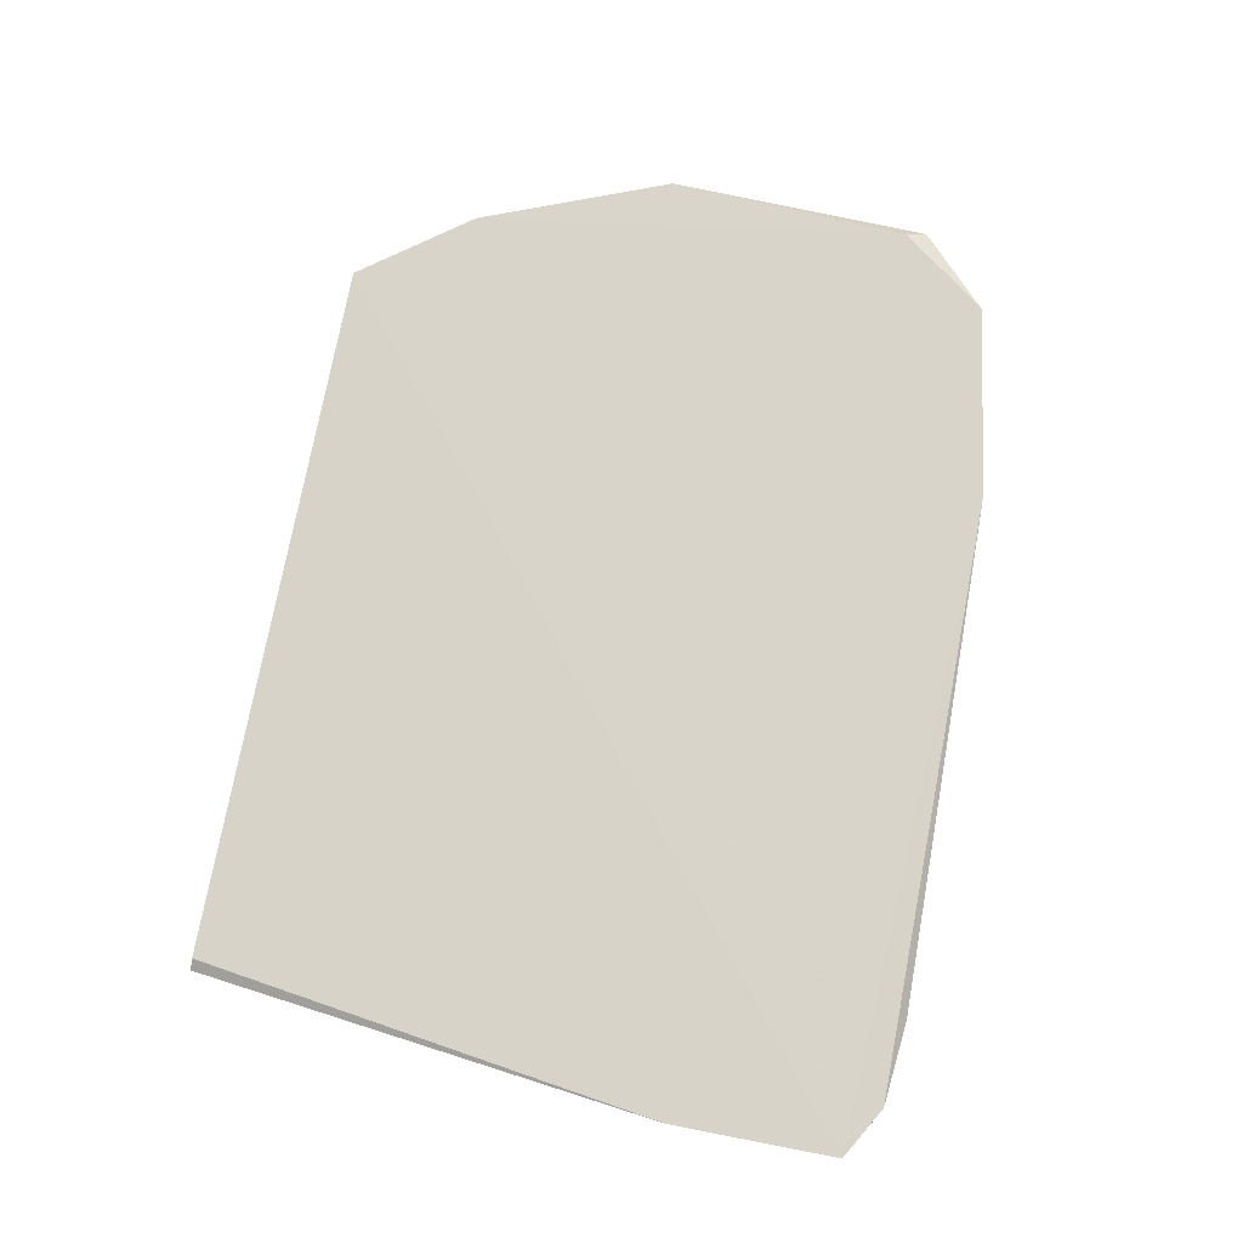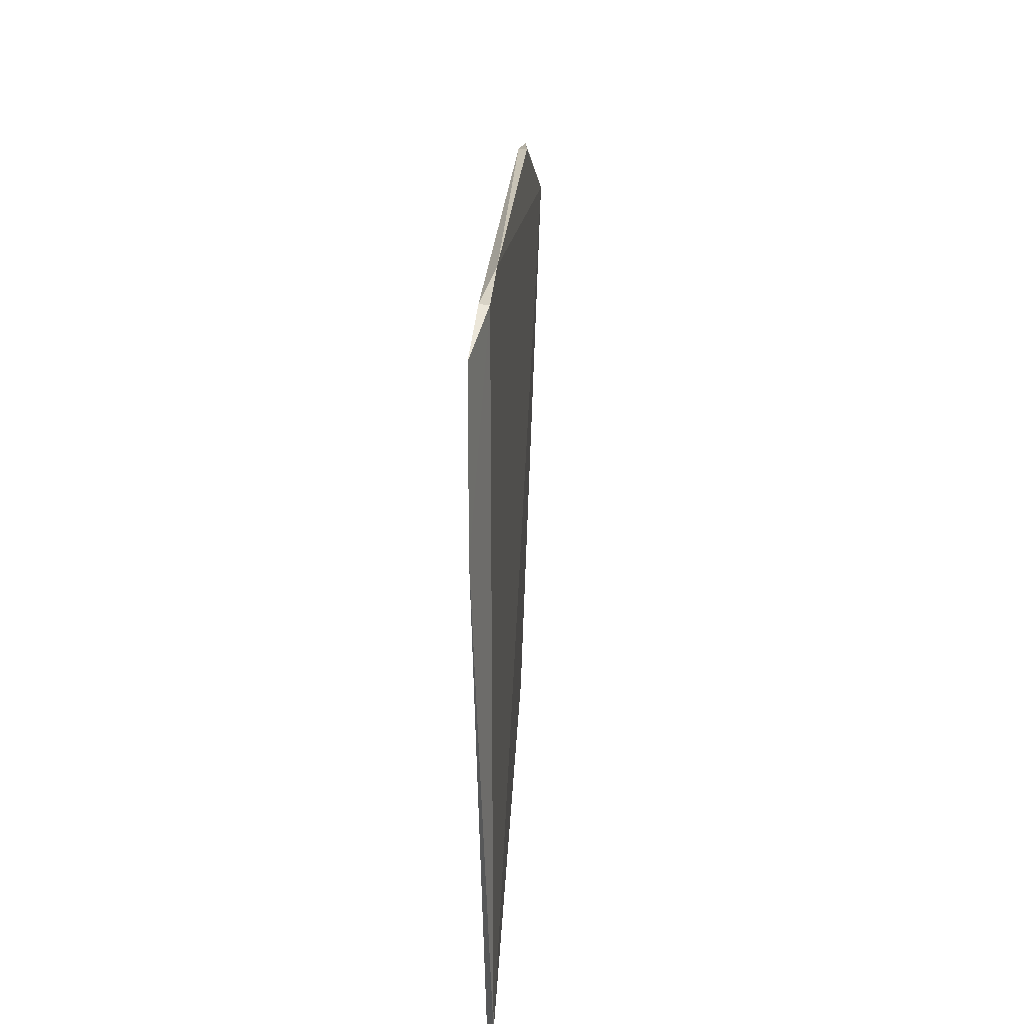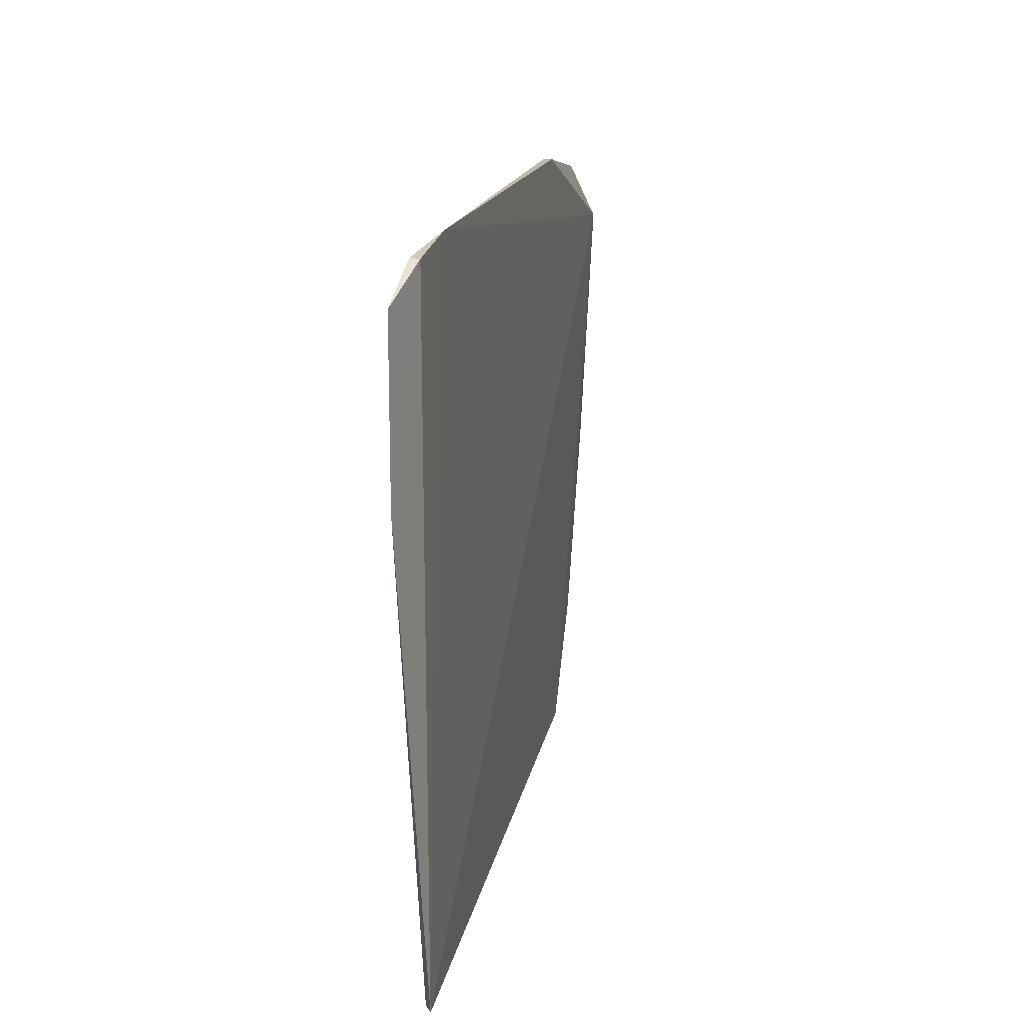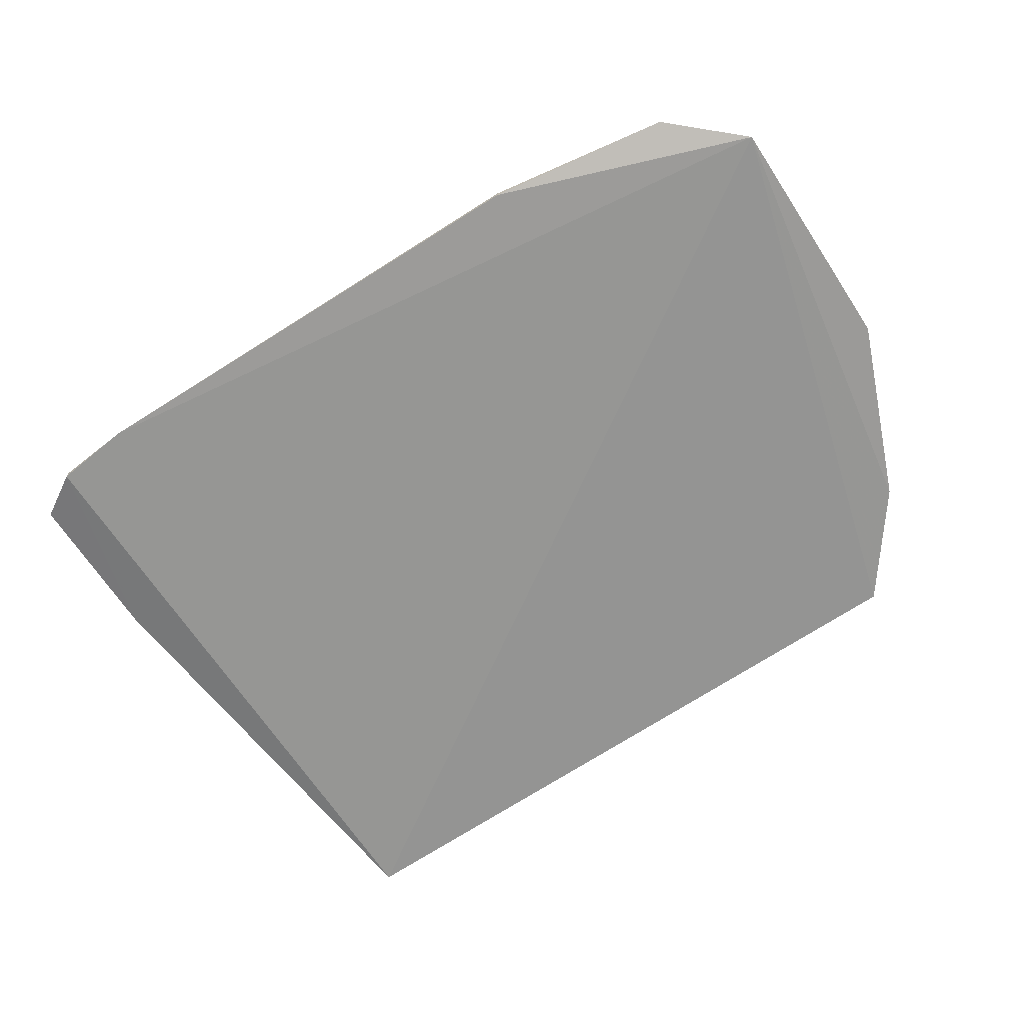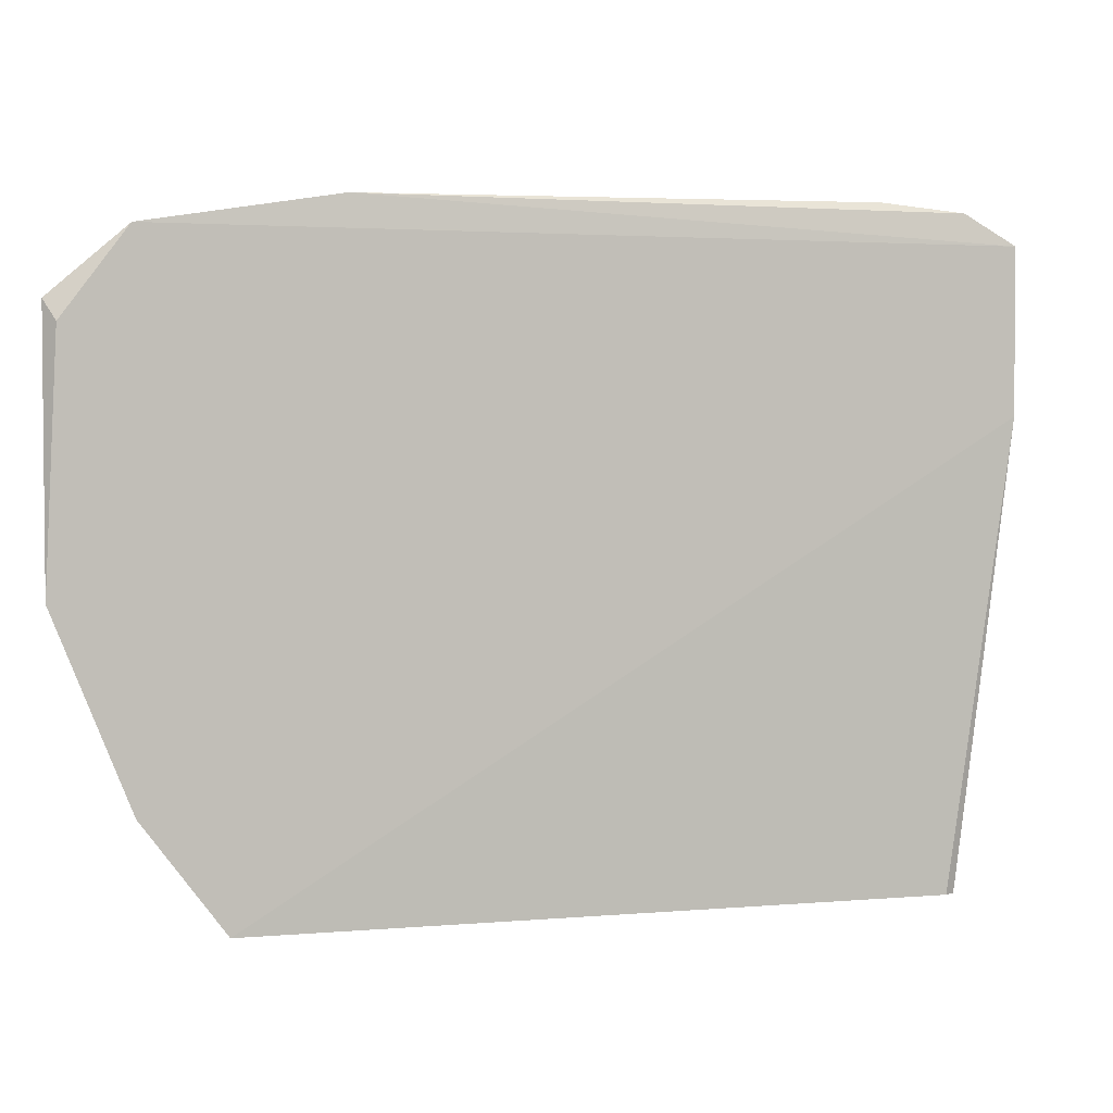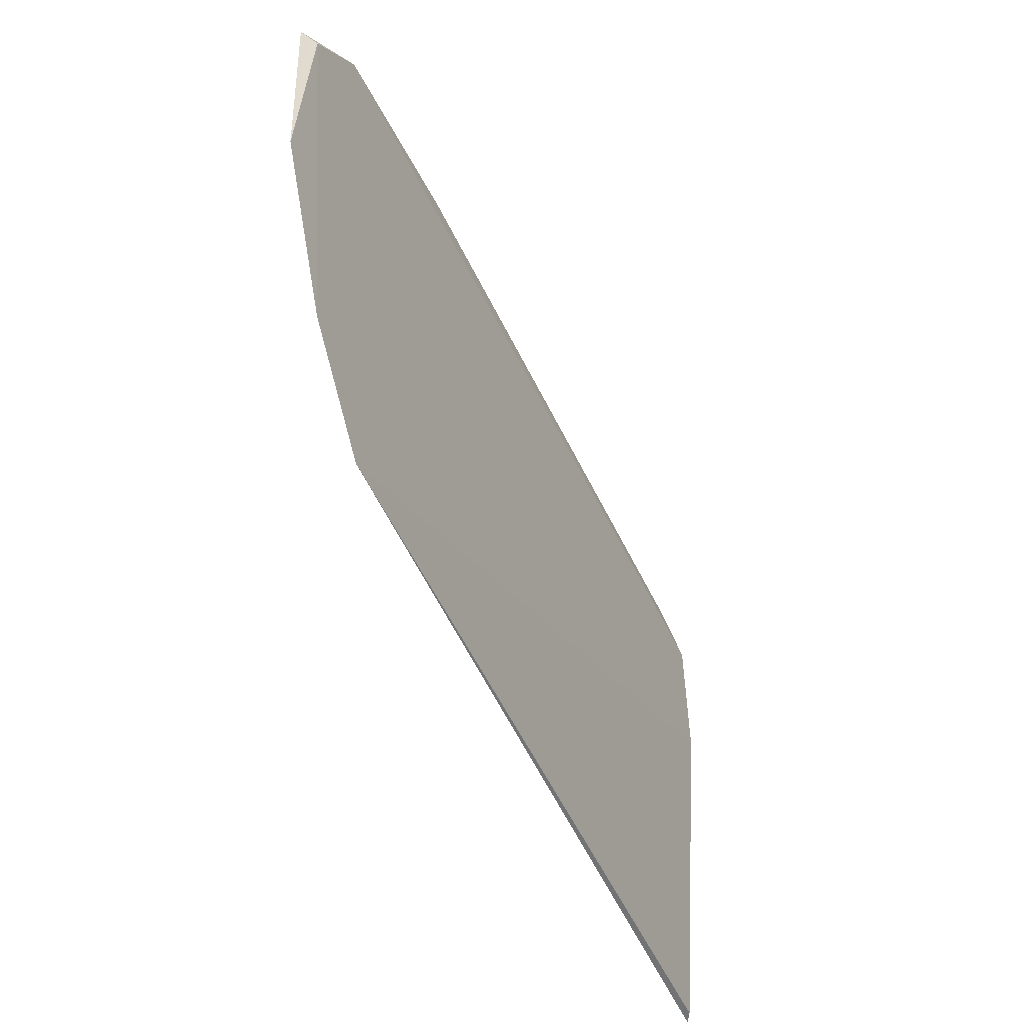
<metadata>
{"format":"obj","ext":"obj","renderer":"f3d","projection":"perspective","resolution":1024,"background":"white","views":[{"elev":75.7,"azim":100.9,"up":"+Z"},{"elev":20.6,"azim":93.3,"up":"+Y"},{"elev":16.4,"azim":101.0,"up":"+Y"},{"elev":-67.7,"azim":-146.8,"up":"+Z"},{"elev":2.4,"azim":-16.9,"up":"+Y"},{"elev":-55.5,"azim":-64.3,"up":"+Y"}]}
</metadata>
<code>
v 0.8376 0.2527 -0.01378
v 0.831 0.1763 -0.01552
v 0.8313 0.2563 -0.01545
v 0.7256 0.2446 -0.0155
v 0.7447 0.1763 -0.01377
v 0.8212 0.2575 -0.01547
v 0.8297 0.1763 -0.01471
v 0.7348 0.2527 -0.01377
v 0.8313 0.2564 -0.01435
v 0.8376 0.2327 -0.01379
v 0.7256 0.2126 -0.01388
v 0.758 0.2565 -0.01516
v 0.758 0.2565 -0.01411
v 0.7269 0.2421 -0.01376
v 0.7348 0.1896 -0.01377
f 5 4 2
f 6 3 2
f 6 2 4
f 7 5 2
f 9 1 3
f 9 3 6
f 10 7 2
f 10 1 5
f 10 5 7
f 10 2 3
f 10 3 1
f 12 6 4
f 12 4 8
f 13 8 1
f 13 1 9
f 13 12 8
f 13 9 6
f 13 6 12
f 14 8 4
f 14 4 11
f 14 5 1
f 14 1 8
f 15 11 4
f 15 4 5
f 15 14 11
f 15 5 14

</code>
